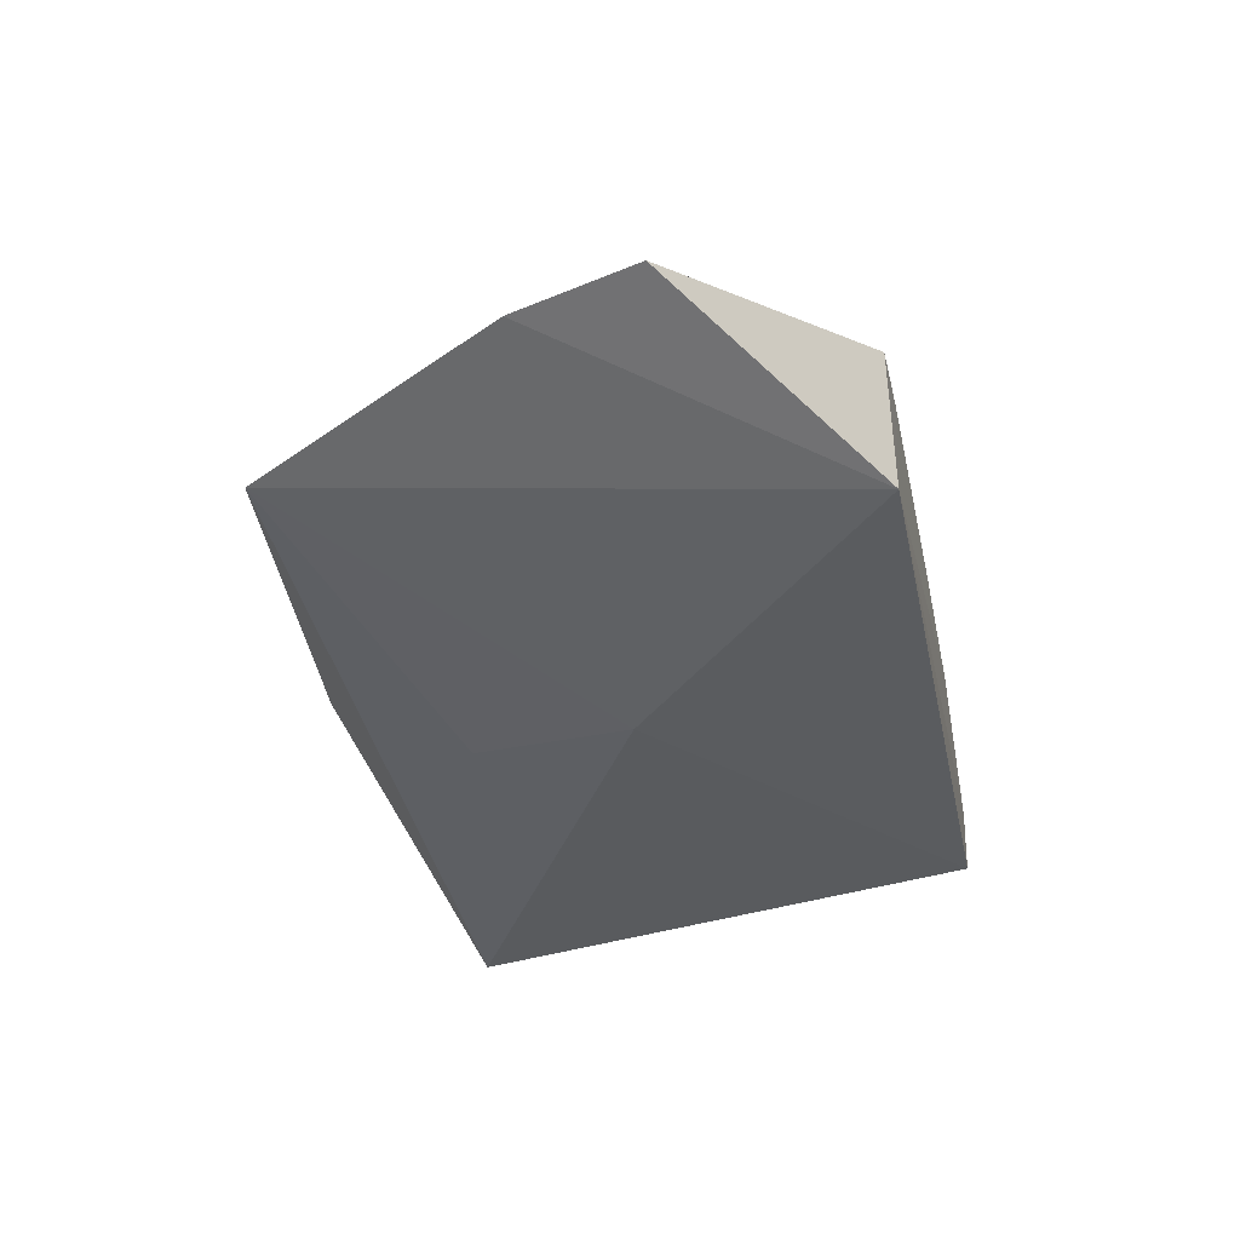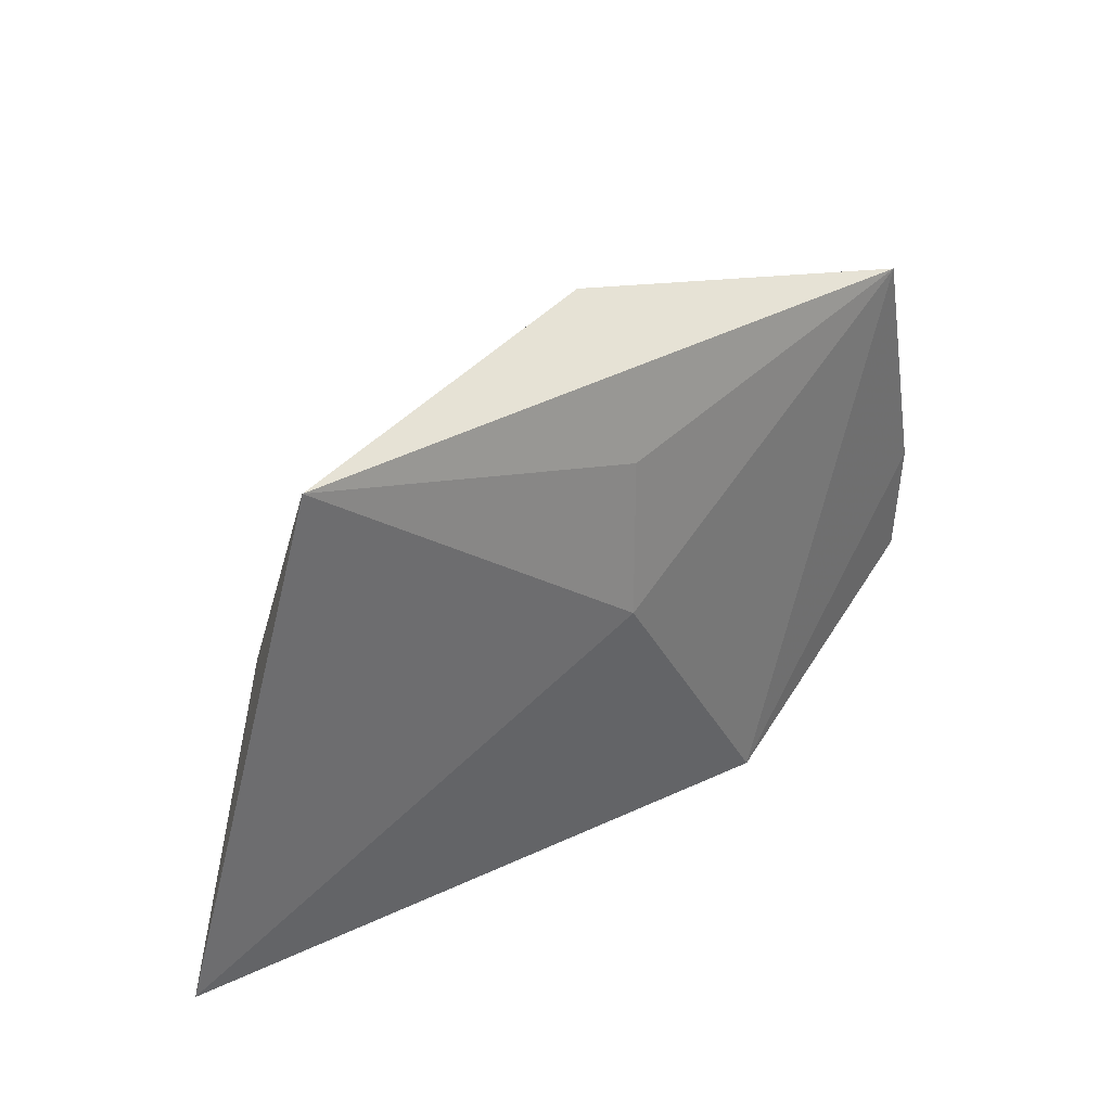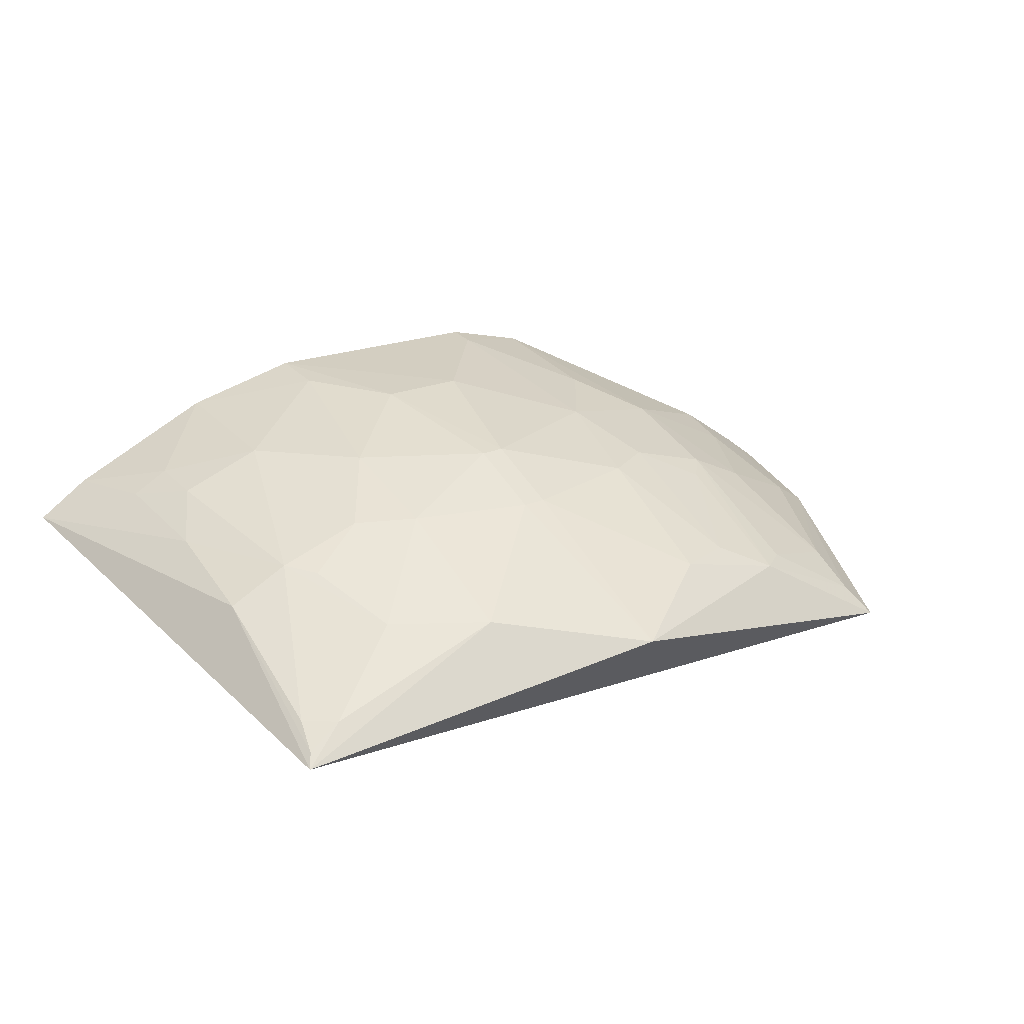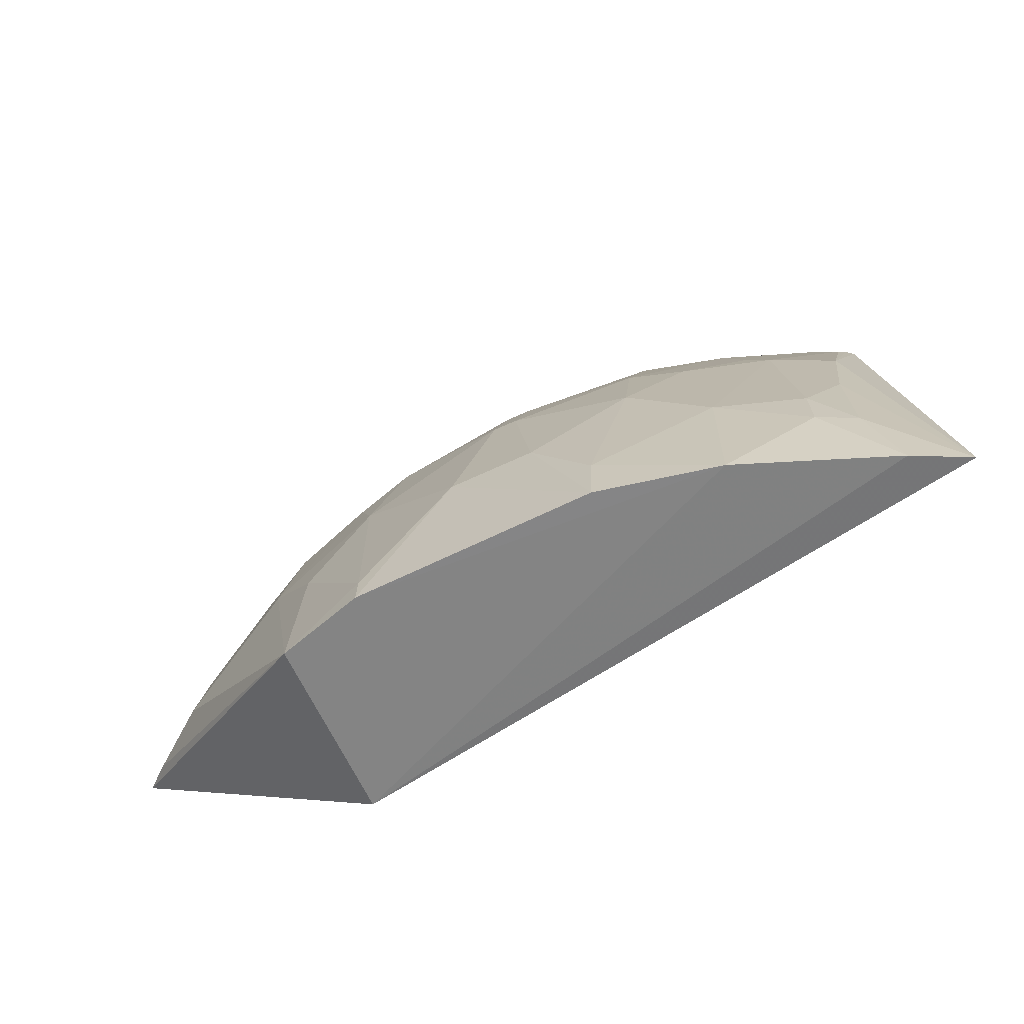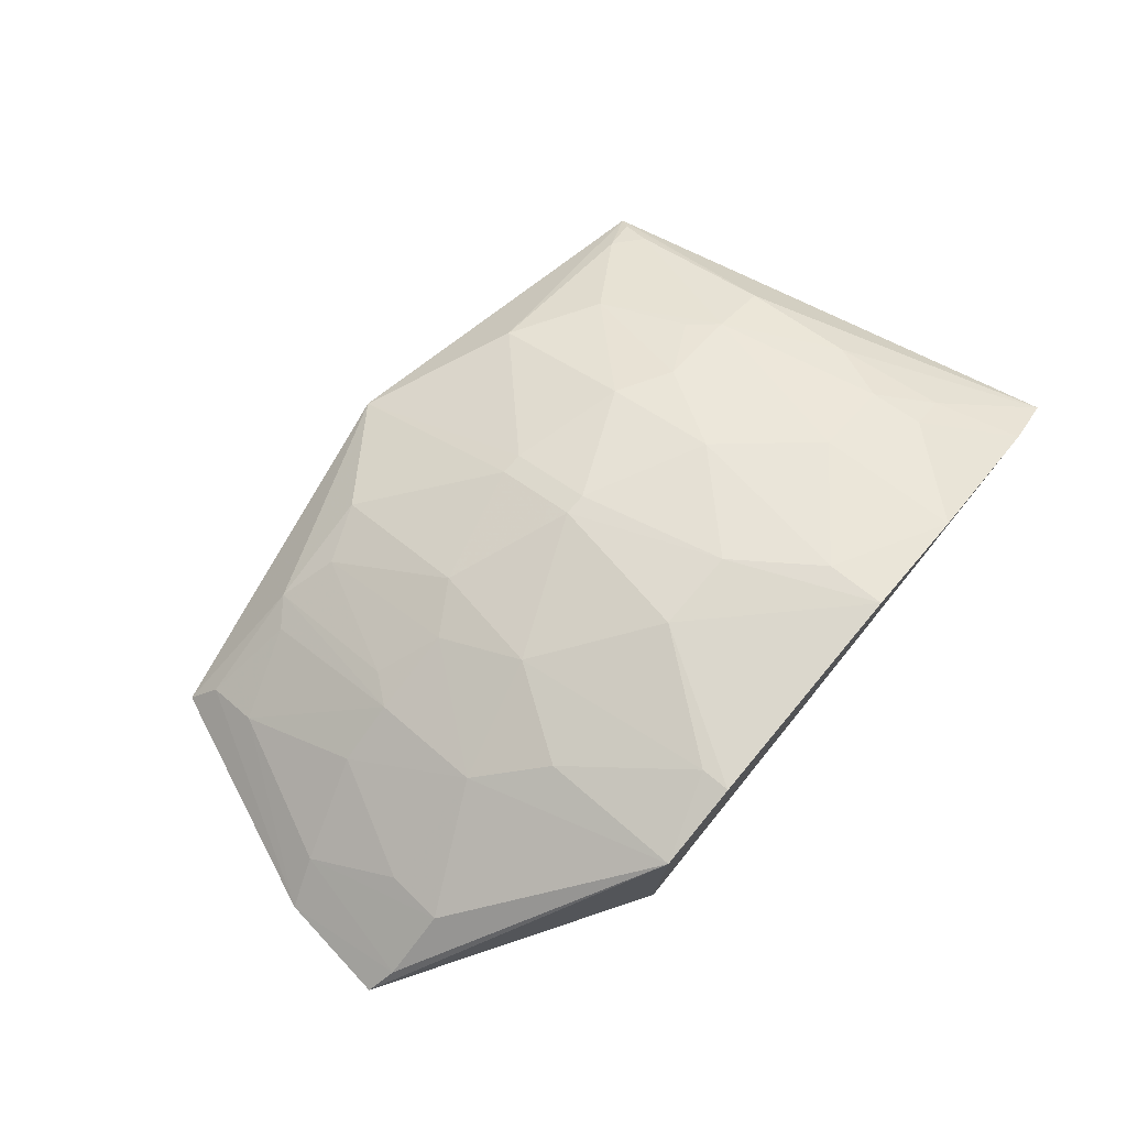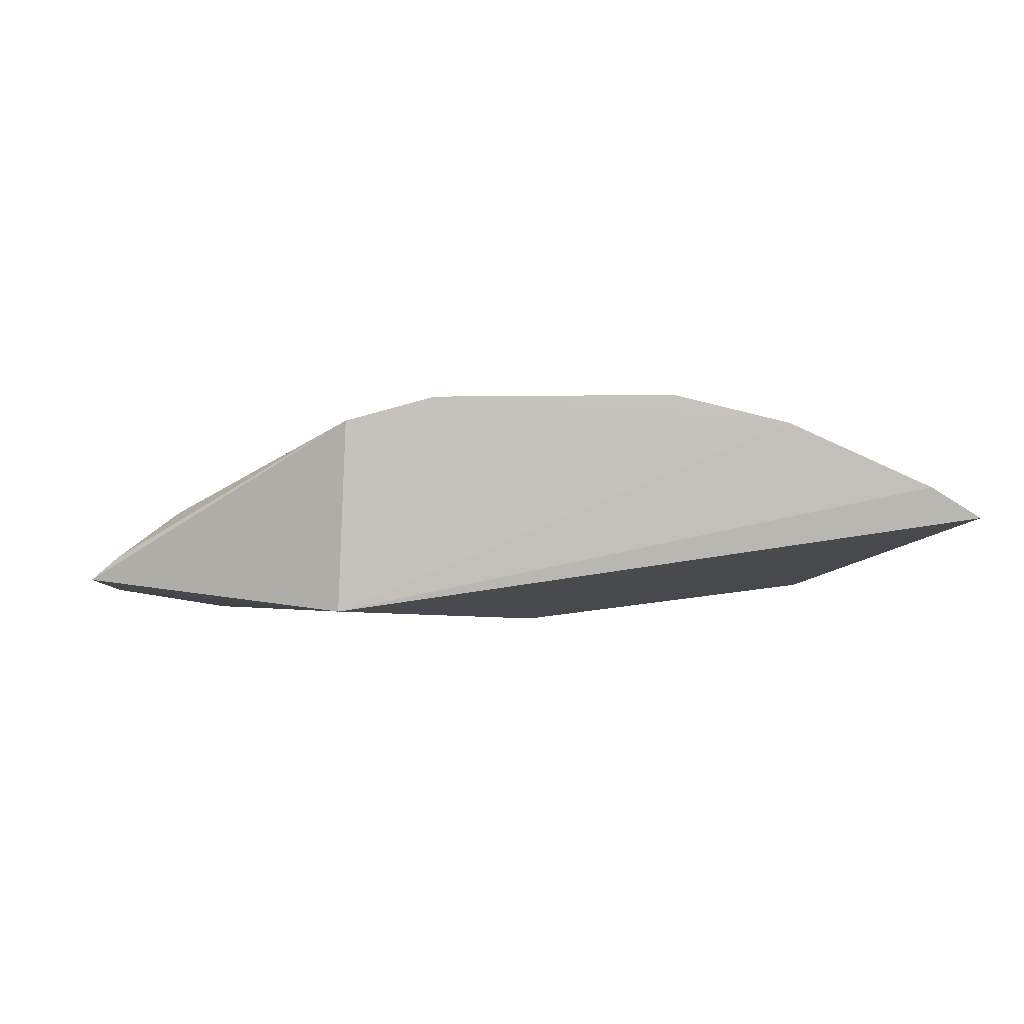
<metadata>
{"format":"obj","ext":"obj","renderer":"f3d","projection":"perspective","resolution":1024,"background":"white","views":[{"elev":-43.8,"azim":102.9,"up":"+Y"},{"elev":27.3,"azim":-45.2,"up":"+Z"},{"elev":23.3,"azim":-32.8,"up":"+Y"},{"elev":-61.9,"azim":-153.7,"up":"+Z"},{"elev":73.5,"azim":129.9,"up":"+Y"},{"elev":1.4,"azim":175.5,"up":"+Y"}]}
</metadata>
<code>
v 0.1875 0.2434 0.2645
v 0.2422 0.2709 0.08623
v 0.07611 0.3457 0.1244
v -0.06766 0.348 0.1251
v -0.2098 0.3044 0.01143
v 0.01035 0.2852 0.29
v 0.1638 0.302 0.1664
v 0.1124 0.2595 0.007576
v 0.06537 0.3644 0.006426
v 0.004618 0.3478 0.1554
v -0.1725 0.2551 0.2621
v 0.2353 0.2617 0.1445
v 0.1189 0.286 0.253
v -0.05276 0.3657 0.006514
v 0.1085 0.3526 0.006627
v -0.06445 0.3013 0.2537
v 0.01971 0.3623 0.07946
v 0.006366 0.2443 0.1439
v -0.1658 0.3011 0.1664
v 0.178 0.2699 0.2266
v 0.1961 0.306 0.08014
v 0.1336 0.3173 0.1665
v 0.0618 0.3018 0.2538
v -0.1514 0.3336 0.05169
v -0.1107 0.352 0.006577
v 0.1066 0.3464 0.07914
v -0.06546 0.3321 0.1819
v 0.004554 0.332 0.1972
v 0.06527 0.3634 0.0215
v -0.0221 0.3621 0.07941
v 0.006366 0.2443 0.2197
v -0.109 0.3009 0.2271
v 0.2123 0.2769 0.1519
v 0.177 0.258 0.2536
v 0.2282 0.2826 0.08151
v 0.1358 0.3309 0.1093
v 0.1333 0.2851 0.2419
v 0.06518 0.3321 0.1821
v -0.1356 0.3164 0.1665
v -0.1652 0.3158 0.1092
v -0.1835 0.32 0.008732
v -0.1088 0.3458 0.079
v -0.007015 0.3476 0.1553
v -0.006964 0.3318 0.1971
v -0.05255 0.3636 0.03667
v -0.1516 0.2709 0.2533
v 0.1934 0.3008 0.1093
v 0.09132 0.3308 0.1661
v 0.09144 0.2998 0.2419
v -0.09356 0.3302 0.1661
v -0.1695 0.324 0.05213
v -0.1499 0.3308 0.07885
v -0.166 0.2699 0.2415
v 0.1218 0.3153 0.1814
v -0.1238 0.3149 0.1812
v -0.1691 0.2608 0.2565
f 11 1 6
f 12 8 2
f 12 1 8
f 13 6 1
f 15 2 8
f 15 8 9
f 16 11 6
f 17 10 3
f 17 9 14
f 18 8 1
f 18 11 5
f 18 5 8
f 19 5 11
f 22 20 7
f 23 6 13
f 25 14 9
f 25 9 8
f 28 6 23
f 29 17 3
f 29 9 17
f 29 3 26
f 29 26 15
f 29 15 9
f 30 17 14
f 30 10 17
f 31 18 1
f 31 1 11
f 31 11 18
f 32 16 27
f 33 20 12
f 33 7 20
f 34 1 12
f 34 12 20
f 34 13 1
f 35 2 15
f 35 15 21
f 35 21 33
f 35 33 12
f 35 12 2
f 36 22 7
f 36 21 15
f 36 15 26
f 36 26 3
f 37 22 13
f 37 20 22
f 37 34 20
f 37 13 34
f 38 3 10
f 38 28 23
f 38 10 28
f 40 5 19
f 40 19 39
f 41 25 8
f 41 8 5
f 41 24 25
f 42 25 24
f 43 4 27
f 43 30 4
f 43 10 30
f 44 16 6
f 44 6 28
f 44 27 16
f 44 43 27
f 44 28 10
f 44 10 43
f 45 30 14
f 45 4 30
f 45 42 4
f 45 14 25
f 45 25 42
f 46 11 16
f 46 16 32
f 46 32 39
f 47 33 21
f 47 7 33
f 47 36 7
f 47 21 36
f 48 36 3
f 48 22 36
f 48 3 38
f 49 38 23
f 49 23 13
f 49 48 38
f 50 27 4
f 50 42 39
f 50 4 42
f 50 32 27
f 51 5 40
f 51 41 5
f 51 24 41
f 52 40 39
f 52 51 40
f 52 24 51
f 52 42 24
f 52 39 42
f 53 46 39
f 53 39 19
f 54 49 13
f 54 13 22
f 54 22 48
f 54 48 49
f 55 50 39
f 55 39 32
f 55 32 50
f 56 53 19
f 56 19 11
f 56 11 46
f 56 46 53

</code>
